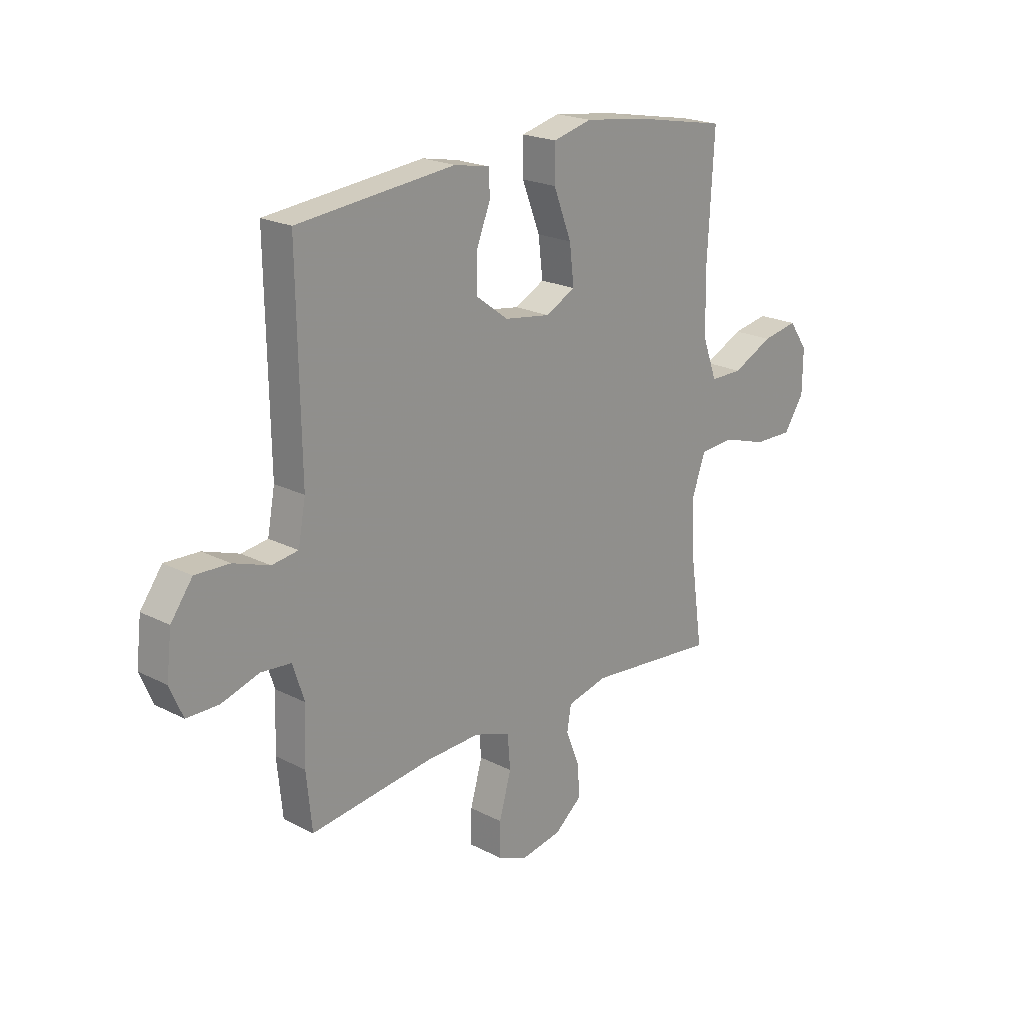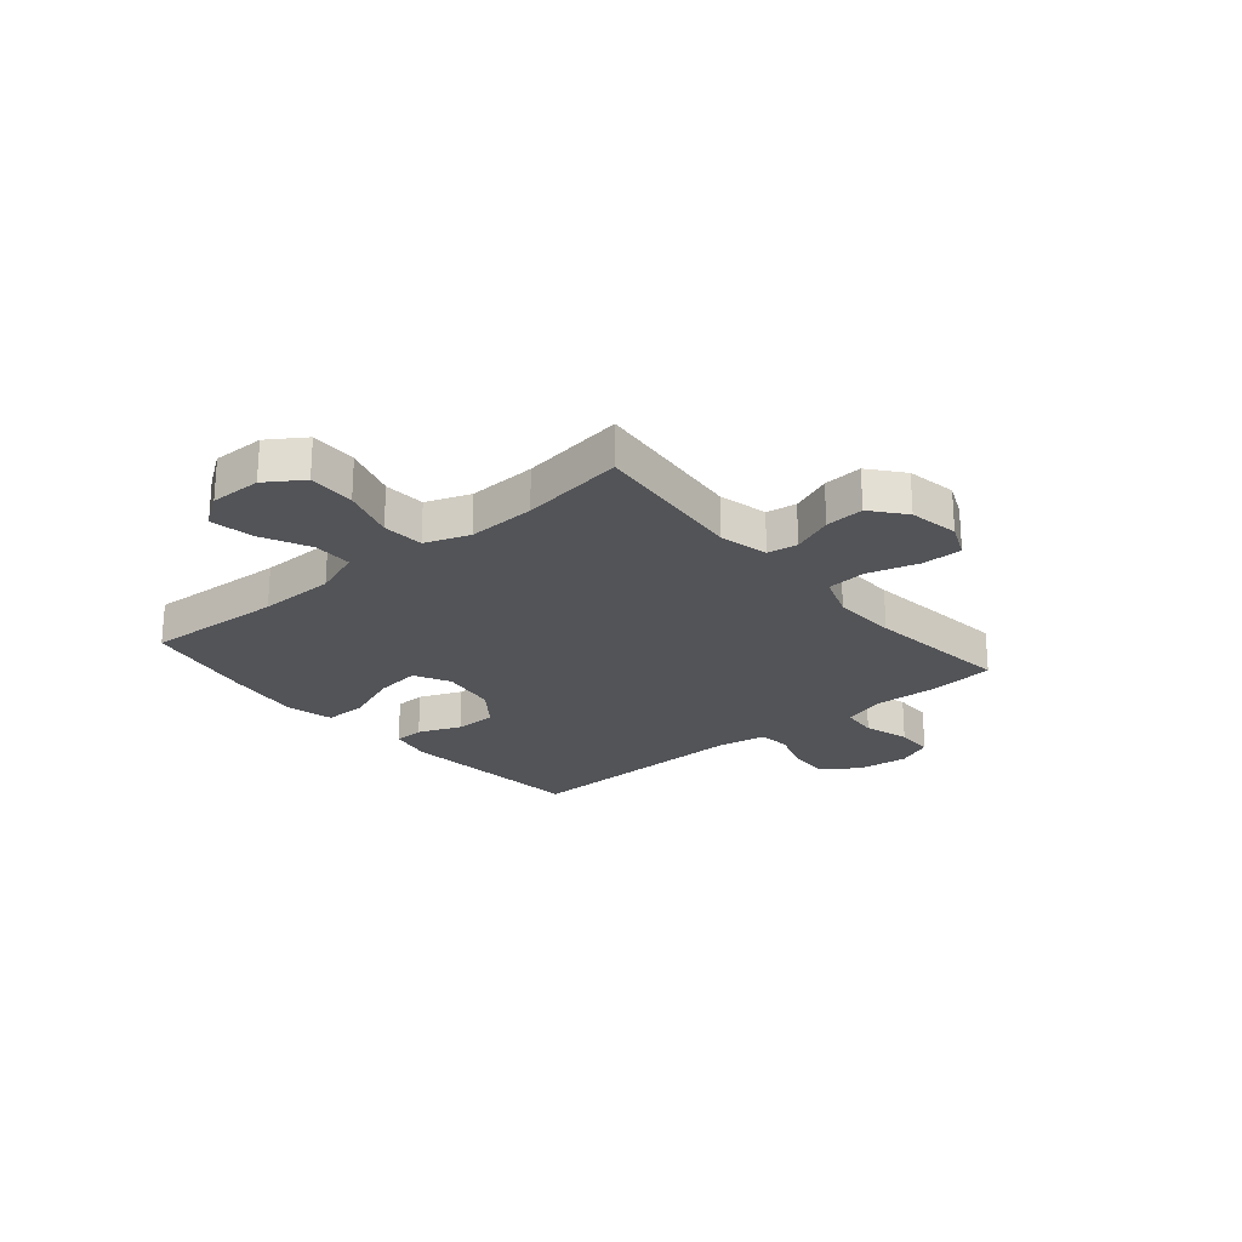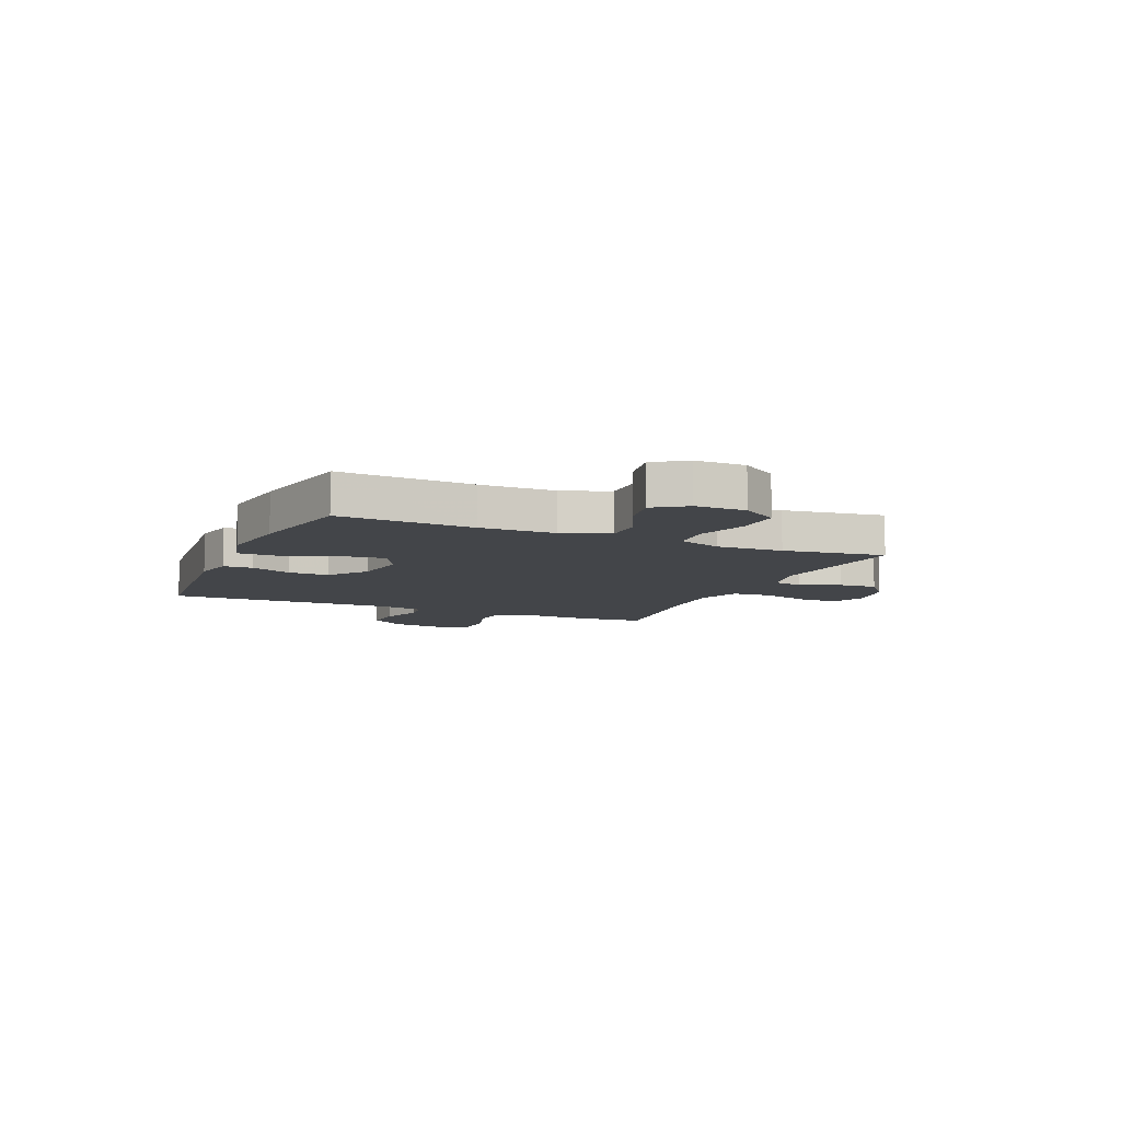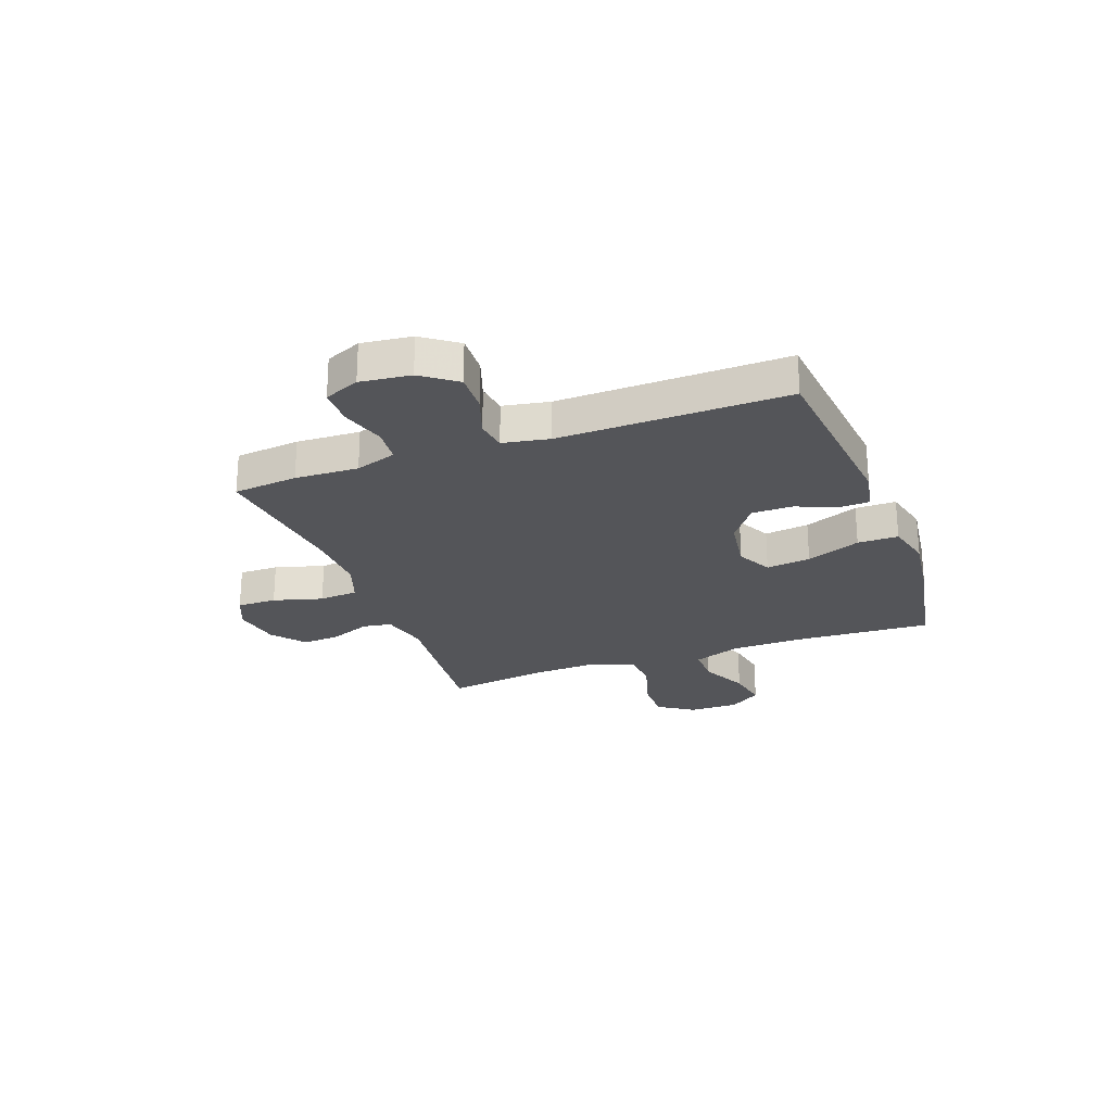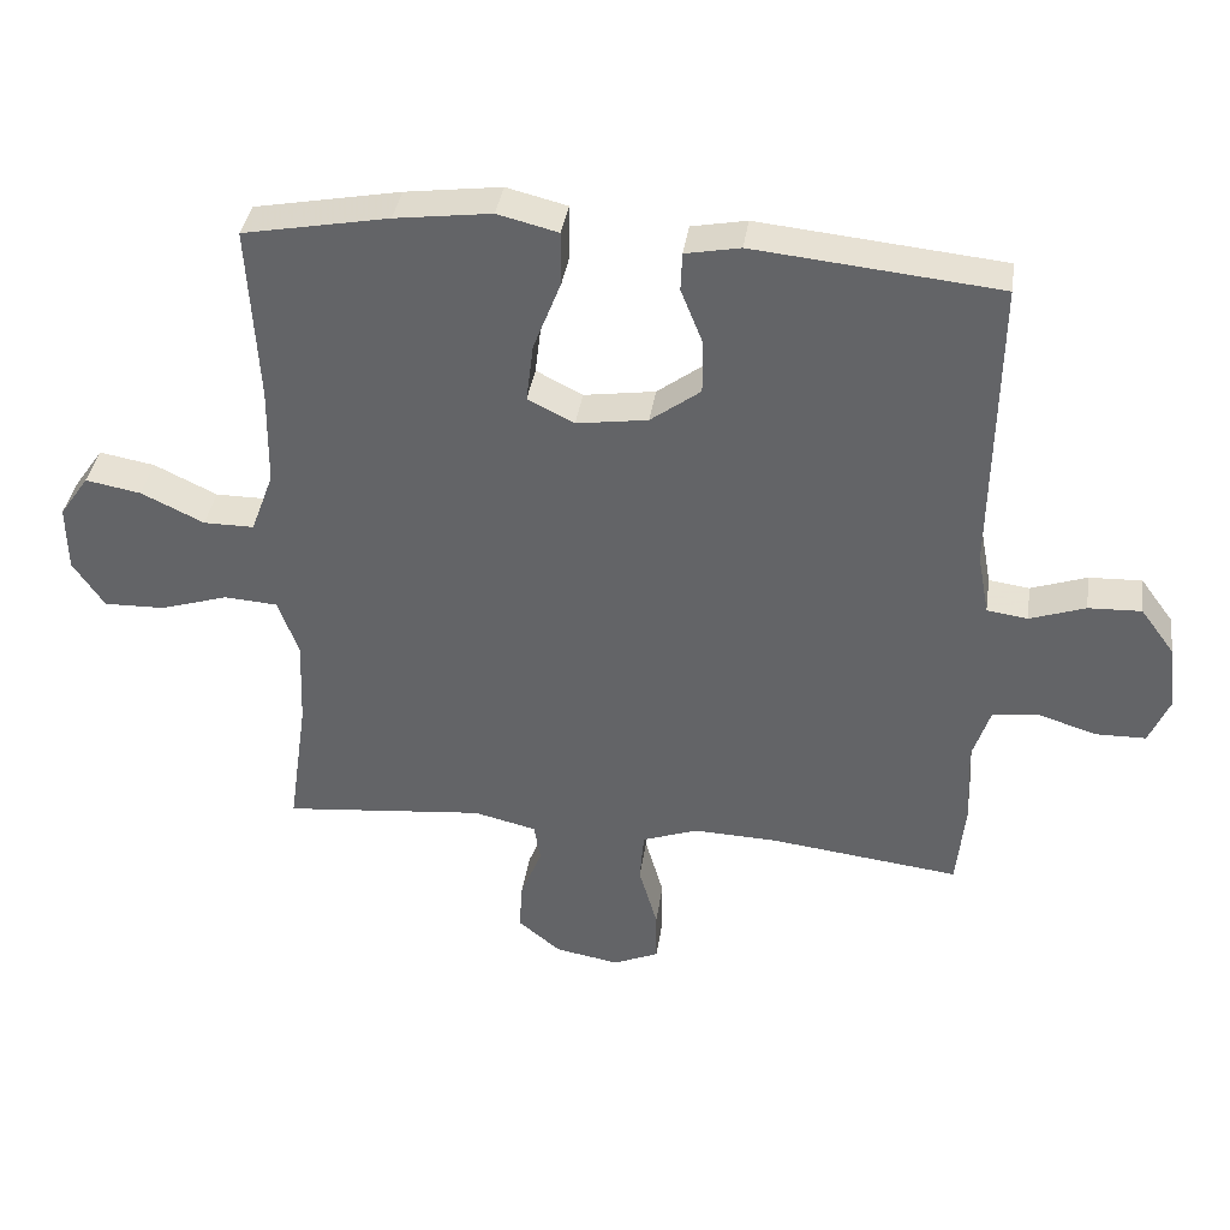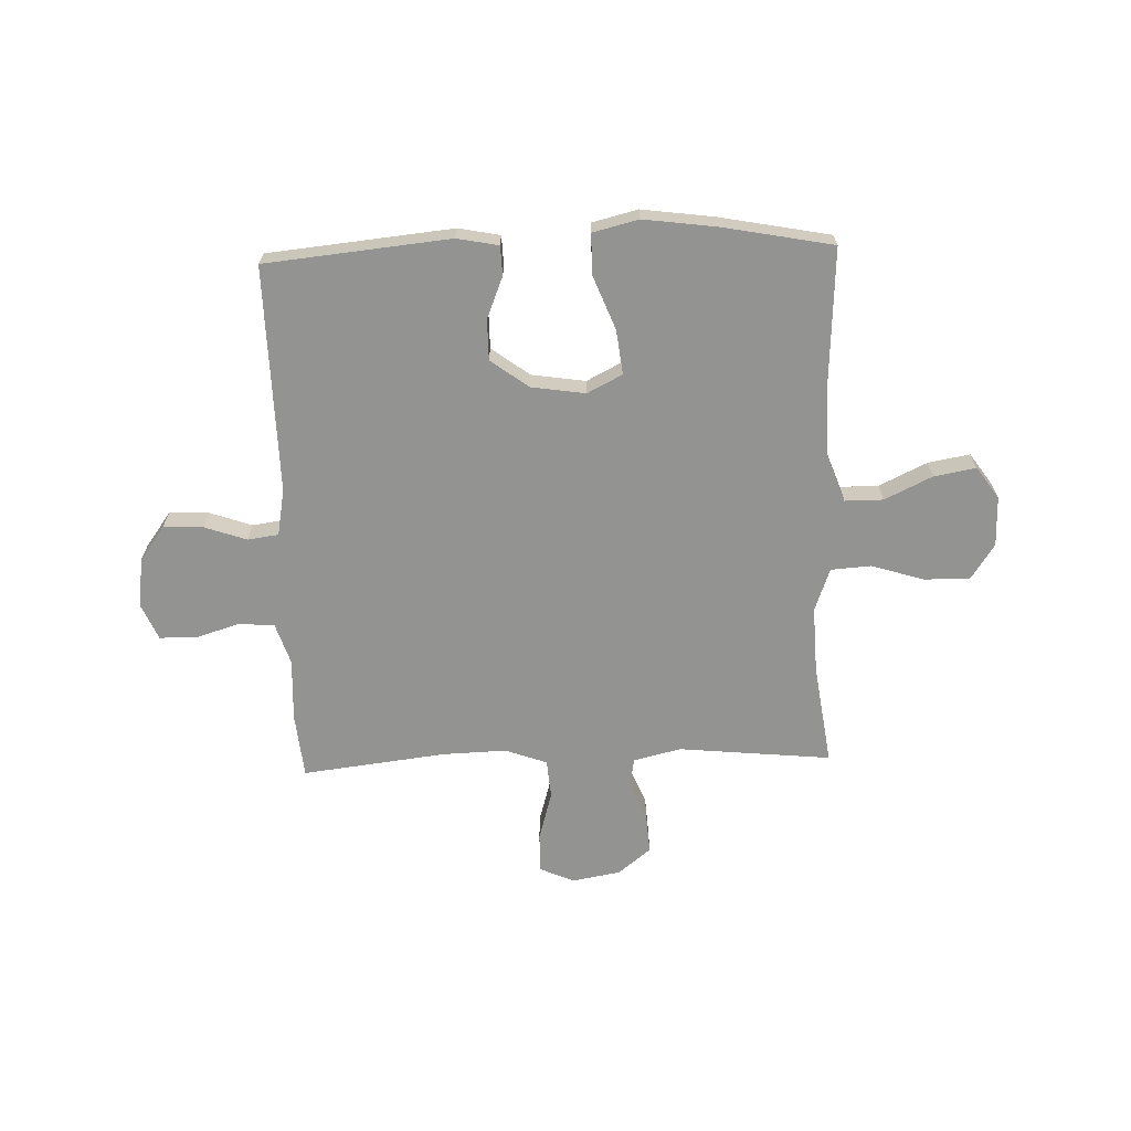
<metadata>
{"format":"obj","ext":"obj","renderer":"f3d","projection":"perspective","resolution":1024,"background":"white","views":[{"elev":21.0,"azim":-47.4,"up":"+Z"},{"elev":-23.6,"azim":130.1,"up":"+Y"},{"elev":-8.7,"azim":66.6,"up":"+Y"},{"elev":-24.8,"azim":-69.7,"up":"+Y"},{"elev":37.7,"azim":-171.6,"up":"+Z"},{"elev":-66.7,"azim":1.9,"up":"+Y"}]}
</metadata>
<code>
v 0.5 0.07 0.5
v 0.486 0.07 0.251
v 0.488 0.07 0.113
v 0.52 0.07 0.026
v 0.591 0.07 0.026
v 0.679 0.07 0.068
v 0.757 0.07 0.082
v 0.798 0.07 0.023
v 0.797 0.07 -0.07
v 0.753 0.07 -0.136
v 0.668 0.07 -0.134
v 0.572 0.07 -0.104
v 0.497 0.07 -0.109
v 0.468 0.07 -0.189
v 0.473 0.07 -0.312
v 0.5 0.07 -0.5
v 0.217 0.07 -0.472
v 0.129 0.07 -0.493
v 0.12 0.07 -0.547
v 0.15 0.07 -0.621
v 0.155 0.07 -0.691
v 0.095 0.07 -0.74
v 0.005 0.07 -0.756
v -0.059 0.07 -0.728
v -0.058 0.07 -0.655
v -0.032 0.07 -0.564
v -0.038 0.07 -0.492
v -0.116 0.07 -0.464
v -0.234 0.07 -0.468
v -0.5 0.07 -0.5
v -0.512 0.07 -0.381
v -0.507 0.07 -0.264
v -0.532 0.07 -0.188
v -0.597 0.07 -0.182
v -0.679 0.07 -0.207
v -0.748 0.07 -0.206
v -0.776 0.07 -0.141
v -0.765 0.07 -0.048
v -0.718 0.07 0.016
v -0.644 0.07 0.013
v -0.566 0.07 -0.014
v -0.509 0.07 -0.006
v -0.493 0.07 0.08
v -0.5 0.07 0.5
v -0.158 0.07 0.534
v -0.081 0.07 0.519
v -0.079 0.07 0.465
v -0.11 0.07 0.388
v -0.11 0.07 0.313
v -0.04 0.07 0.261
v 0.06 0.07 0.246
v 0.125 0.07 0.279
v 0.115 0.07 0.361
v 0.076 0.07 0.461
v 0.076 0.07 0.536
v 0.161 0.07 0.557
v 0.296 0.07 0.539
v 0.5 0 0.5
v 0.486 0 0.251
v 0.488 0 0.113
v 0.52 0 0.026
v 0.591 0 0.026
v 0.679 0 0.068
v 0.757 0 0.082
v 0.798 0 0.023
v 0.797 0 -0.07
v 0.753 0 -0.136
v 0.668 0 -0.134
v 0.572 0 -0.104
v 0.497 0 -0.109
v 0.468 0 -0.189
v 0.473 0 -0.312
v 0.5 0 -0.5
v 0.217 0 -0.472
v 0.129 0 -0.493
v 0.12 0 -0.547
v 0.15 0 -0.621
v 0.155 0 -0.691
v 0.095 0 -0.74
v 0.005 0 -0.756
v -0.059 0 -0.728
v -0.058 0 -0.655
v -0.032 0 -0.564
v -0.038 0 -0.492
v -0.116 0 -0.464
v -0.234 0 -0.468
v -0.5 0 -0.5
v -0.512 0 -0.381
v -0.507 0 -0.264
v -0.532 0 -0.188
v -0.597 0 -0.182
v -0.679 0 -0.207
v -0.748 0 -0.206
v -0.776 0 -0.141
v -0.765 0 -0.048
v -0.718 0 0.016
v -0.644 0 0.013
v -0.566 0 -0.014
v -0.509 0 -0.006
v -0.493 0 0.08
v -0.5 0 0.5
v -0.158 0 0.534
v -0.081 0 0.519
v -0.079 0 0.465
v -0.11 0 0.388
v -0.11 0 0.313
v -0.04 0 0.261
v 0.06 0 0.246
v 0.125 0 0.279
v 0.115 0 0.361
v 0.076 0 0.461
v 0.076 0 0.536
v 0.161 0 0.557
v 0.296 0 0.539
f 56 57 1 2
f 53 54 55 56
f 52 53 56 2
f 51 52 2 3
f 50 51 3 4
f 45 46 47 48
f 43 44 45 48
f 42 43 48 49
f 38 39 40 41
f 38 41 42
f 37 38 42
f 34 35 36 37
f 33 34 37 42
f 32 33 42 49
f 29 30 31 32
f 28 29 32 49
f 23 24 25 26
f 23 26 27
f 22 23 27
f 19 20 21 22
f 19 22 27
f 18 19 27 28
f 15 16 17
f 14 15 17 18
f 13 14 18 28
f 9 10 11 12
f 9 12 13
f 8 9 13
f 5 6 7 8
f 4 5 8 13
f 50 4 13 28
f 28 49 50
f 59 58 114 113
f 113 112 111 110
f 59 113 110 109
f 60 59 109 108
f 61 60 108 107
f 105 104 103 102
f 105 102 101 100
f 106 105 100 99
f 98 97 96 95
f 99 98 95
f 99 95 94
f 94 93 92 91
f 99 94 91 90
f 106 99 90 89
f 89 88 87 86
f 106 89 86 85
f 83 82 81 80
f 84 83 80
f 84 80 79
f 79 78 77 76
f 84 79 76
f 85 84 76 75
f 74 73 72
f 75 74 72 71
f 85 75 71 70
f 69 68 67 66
f 70 69 66
f 70 66 65
f 65 64 63 62
f 70 65 62 61
f 85 70 61 107
f 107 106 85
f 1 58 59 2
f 2 59 60 3
f 3 60 61 4
f 4 61 62 5
f 5 62 63 6
f 6 63 64 7
f 7 64 65 8
f 8 65 66 9
f 9 66 67 10
f 10 67 68 11
f 11 68 69 12
f 12 69 70 13
f 13 70 71 14
f 14 71 72 15
f 15 72 73 16
f 16 73 74 17
f 17 74 75 18
f 18 75 76 19
f 19 76 77 20
f 20 77 78 21
f 21 78 79 22
f 22 79 80 23
f 23 80 81 24
f 24 81 82 25
f 25 82 83 26
f 26 83 84 27
f 27 84 85 28
f 28 85 86 29
f 29 86 87 30
f 30 87 88 31
f 31 88 89 32
f 32 89 90 33
f 33 90 91 34
f 34 91 92 35
f 35 92 93 36
f 36 93 94 37
f 37 94 95 38
f 38 95 96 39
f 39 96 97 40
f 40 97 98 41
f 41 98 99 42
f 42 99 100 43
f 43 100 101 44
f 44 101 102 45
f 45 102 103 46
f 46 103 104 47
f 47 104 105 48
f 48 105 106 49
f 49 106 107 50
f 50 107 108 51
f 51 108 109 52
f 52 109 110 53
f 53 110 111 54
f 54 111 112 55
f 55 112 113 56
f 56 113 114 57
f 57 114 58 1

</code>
